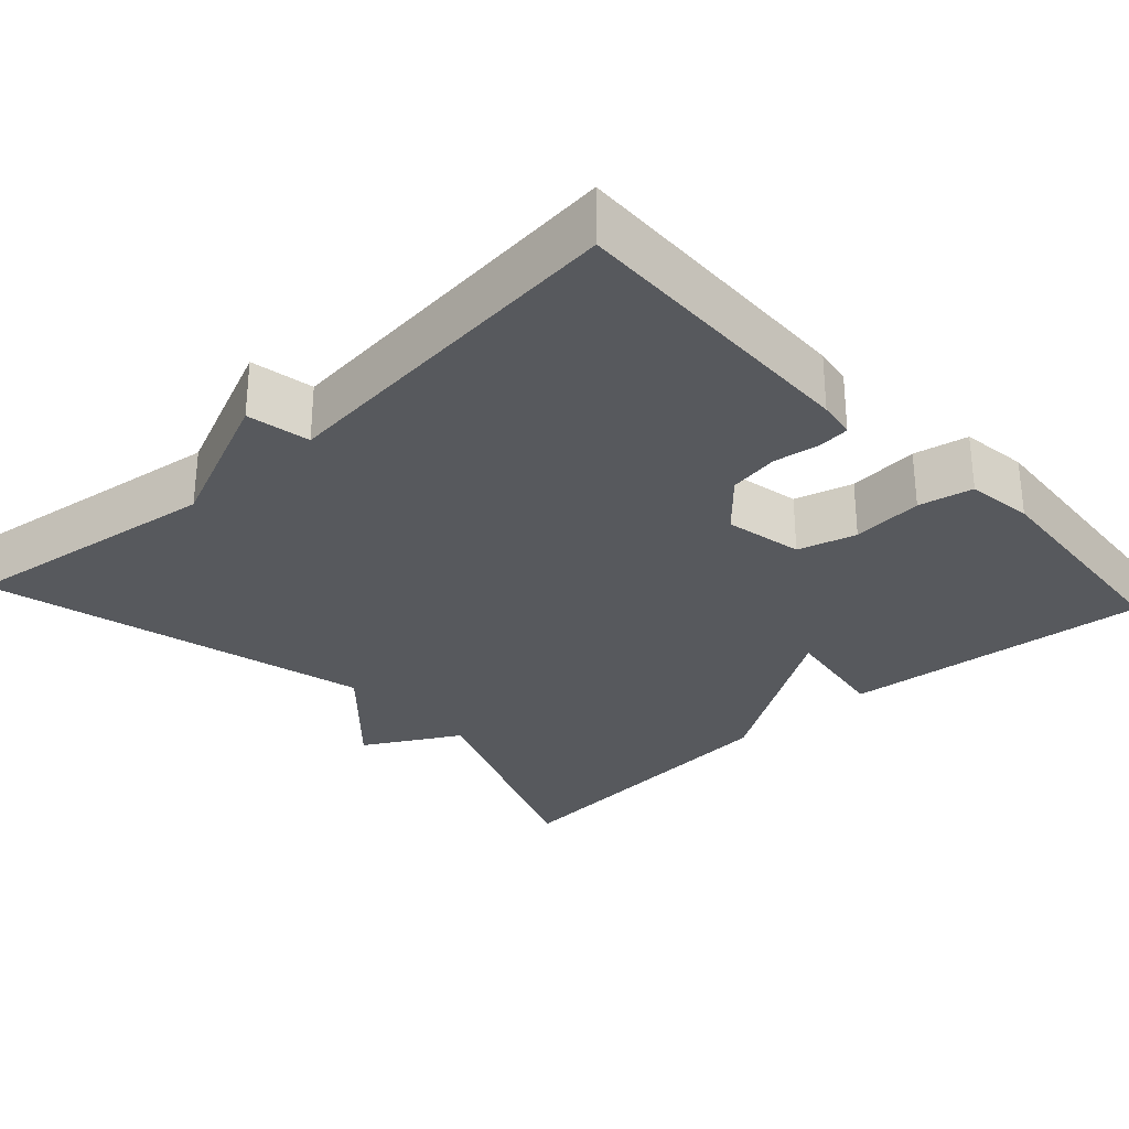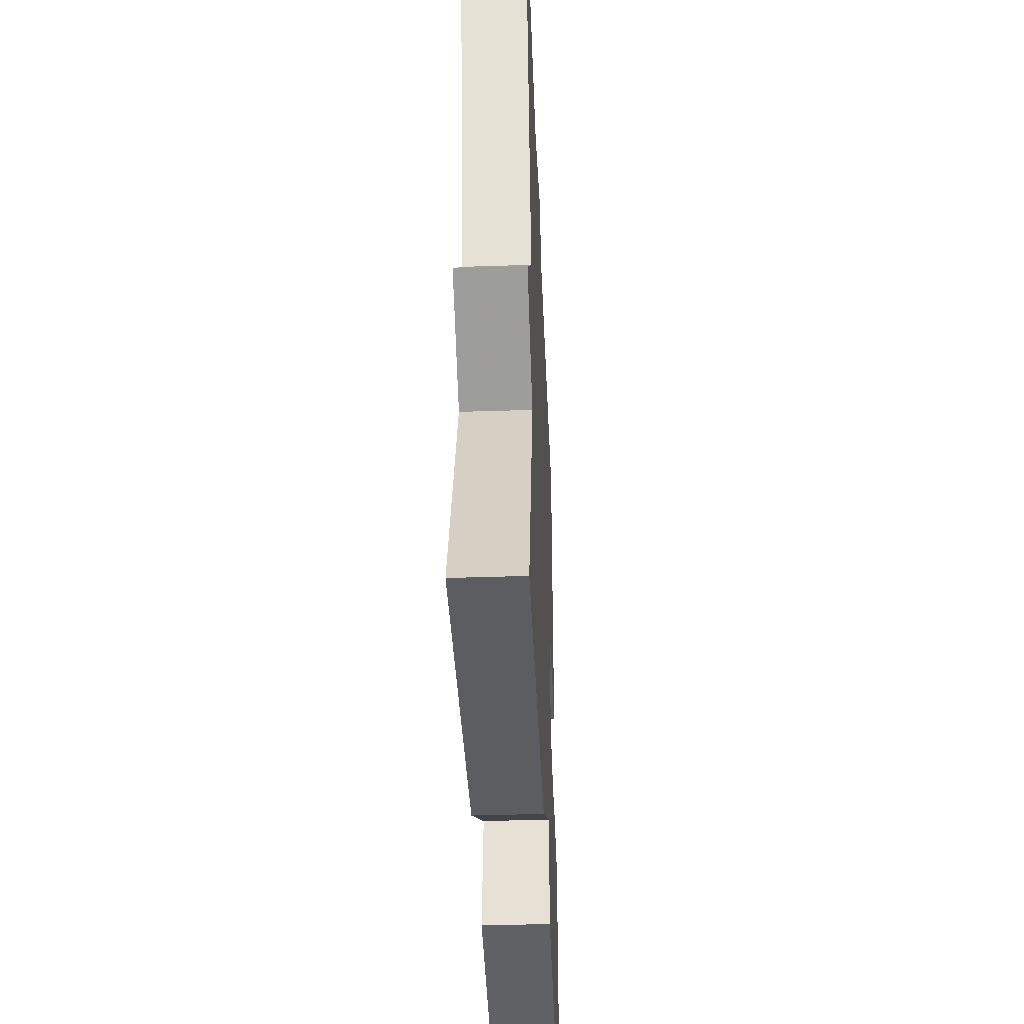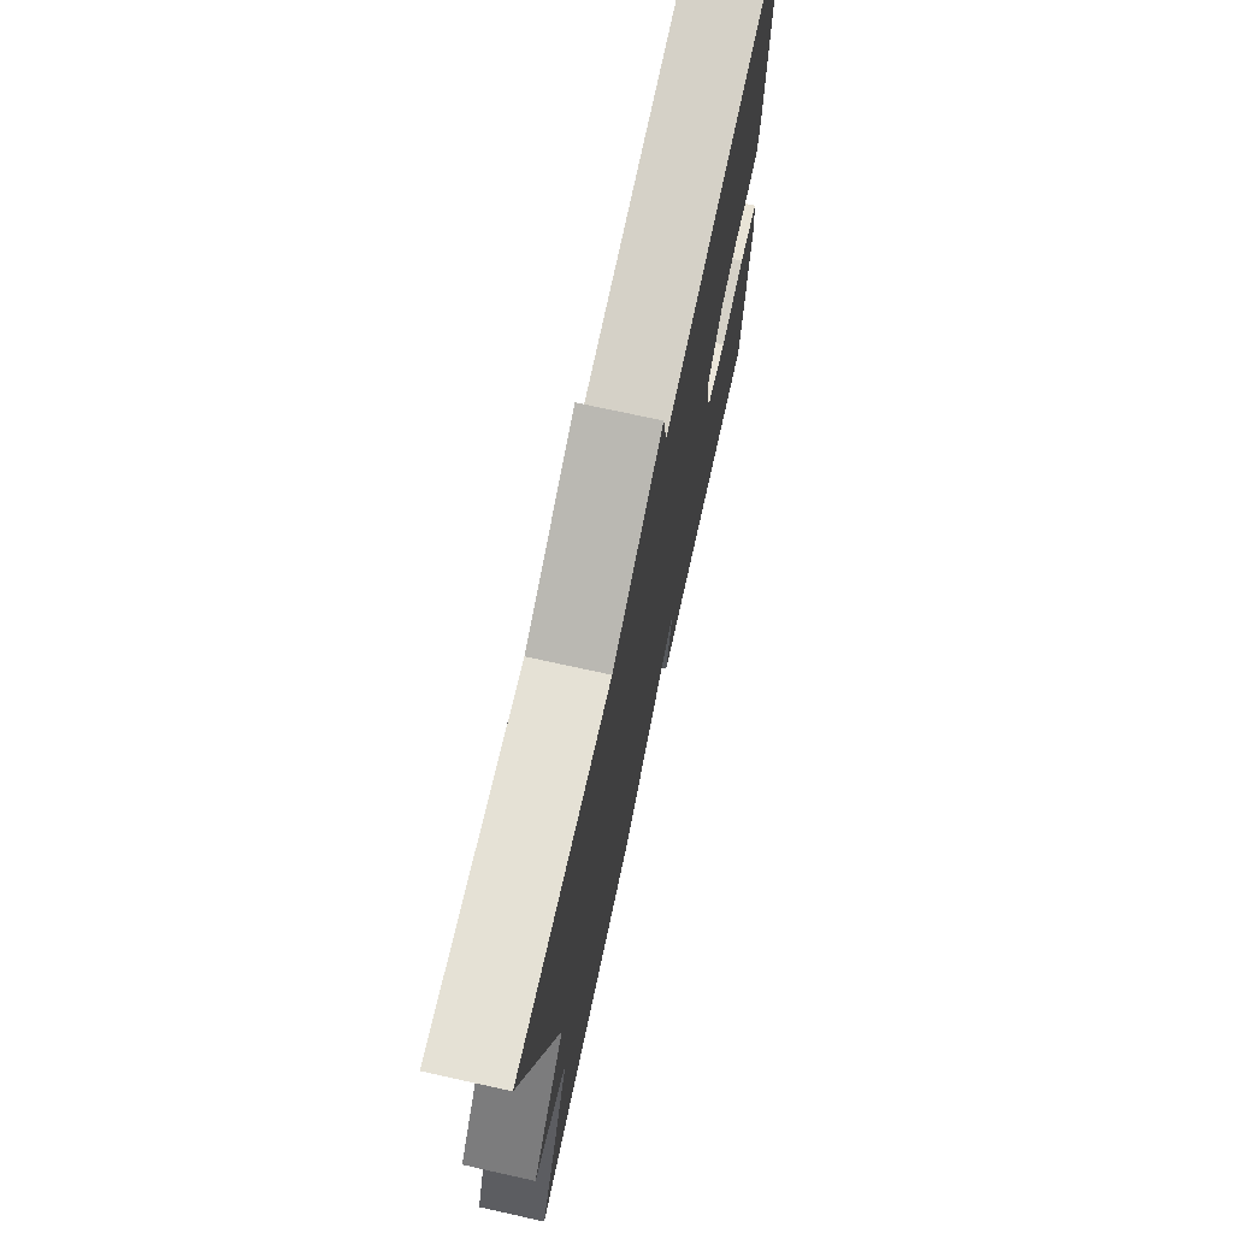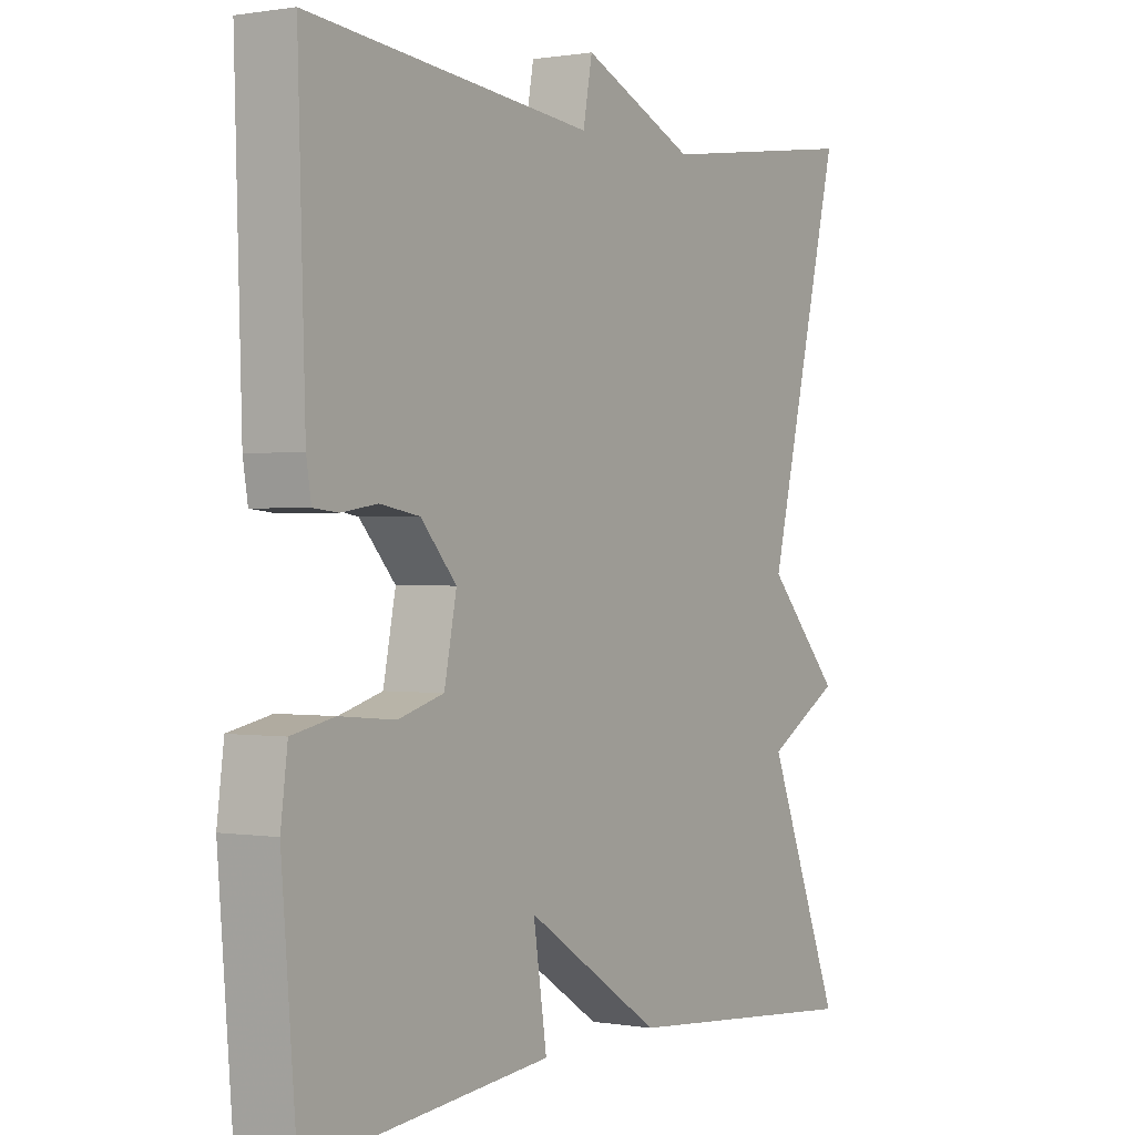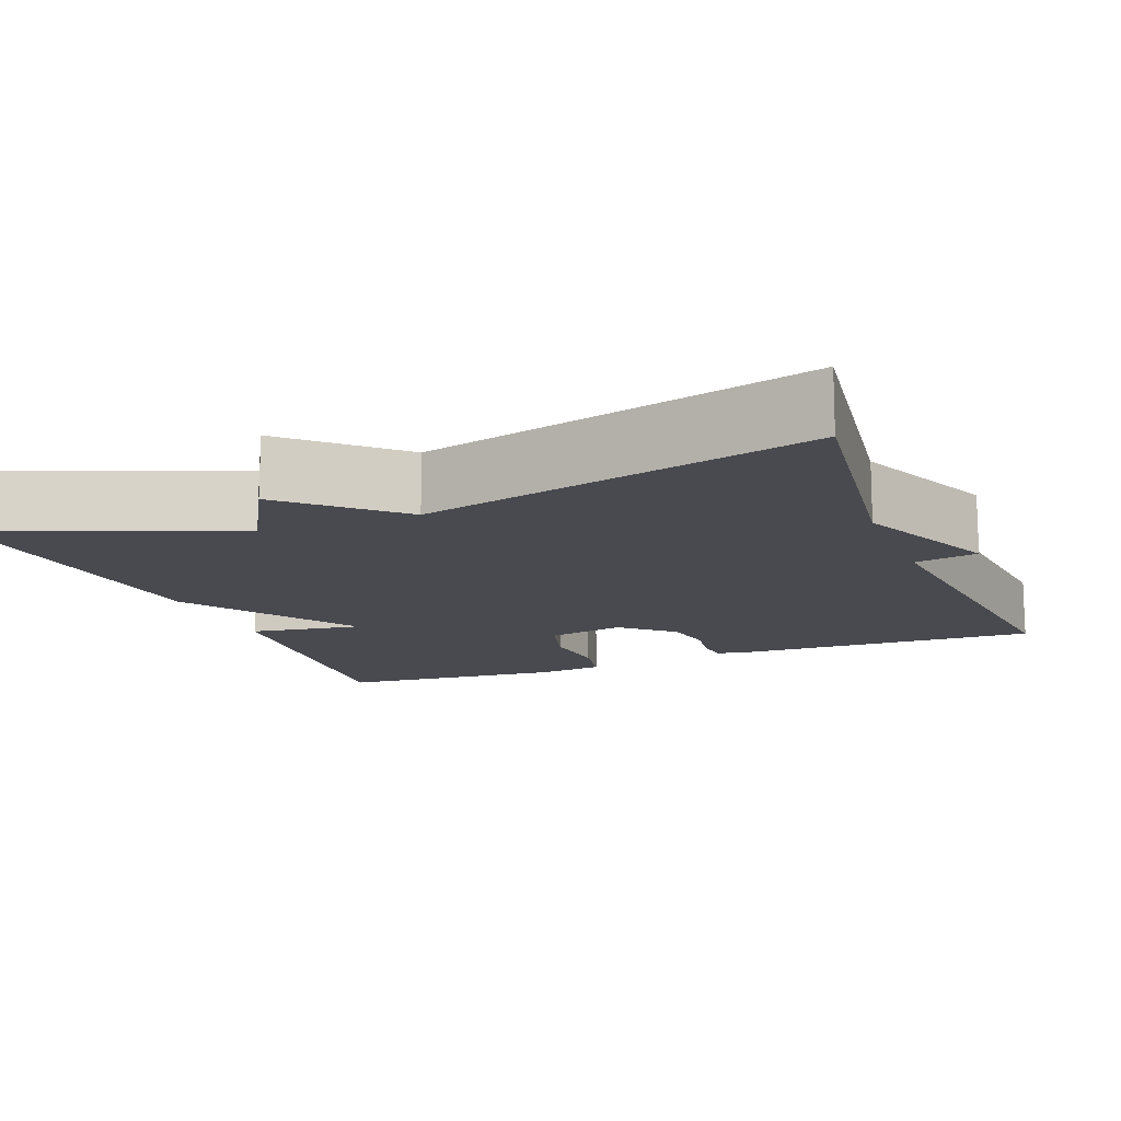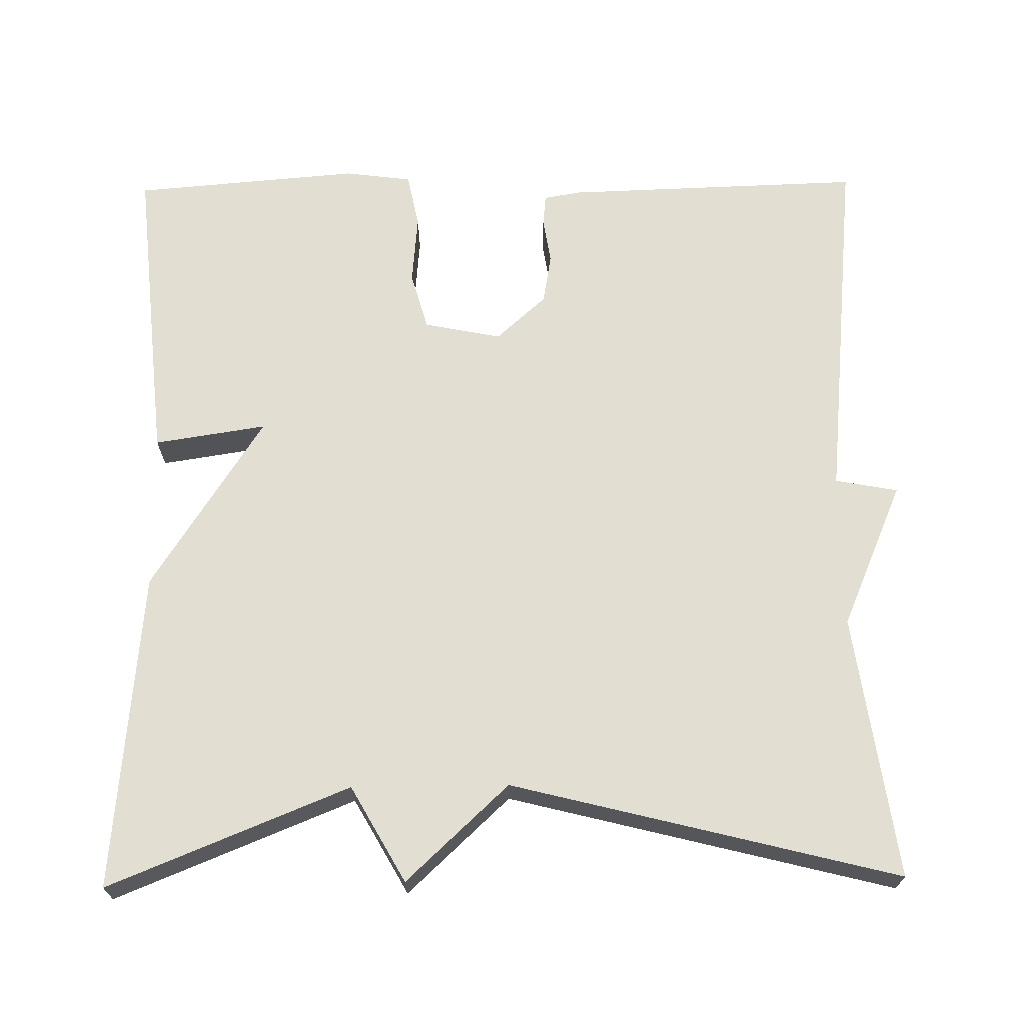
<metadata>
{"format":"obj","ext":"obj","renderer":"f3d","projection":"perspective","resolution":1024,"background":"white","views":[{"elev":-29.5,"azim":42.7,"up":"+Y"},{"elev":-41.0,"azim":-87.7,"up":"+Z"},{"elev":73.3,"azim":-77.6,"up":"+Z"},{"elev":0.4,"azim":122.4,"up":"+Z"},{"elev":-13.5,"azim":-68.5,"up":"+Y"},{"elev":67.9,"azim":-90.8,"up":"+Y"}]}
</metadata>
<code>
v 0.5 0.07 0.5
v 0.488 0.07 0.119
v 0.48 0.07 0.071
v 0.44 0.07 0.067
v 0.382 0.07 0.076
v 0.318 0.07 0.065
v 0.26 0.07 0.001
v 0.28 0.07 -0.098
v 0.354 0.07 -0.119
v 0.444 0.07 -0.111
v 0.513 0.07 -0.125
v 0.524 0.07 -0.21
v 0.5 0.07 -0.5
v 0.106 0.07 -0.463
v 0.128 0.07 -0.32
v -0.094 0.07 -0.463
v -0.5 0.07 -0.5
v -0.376 0.07 -0.193
v -0.498 0.07 -0.124
v -0.376 0.07 0.007
v -0.5 0.07 0.5
v -0.163 0.07 0.453
v 0.022 0.07 0.533
v 0.037 0.07 0.453
v 0.5 0 0.5
v 0.488 0 0.119
v 0.48 0 0.071
v 0.44 0 0.067
v 0.382 0 0.076
v 0.318 0 0.065
v 0.26 0 0.001
v 0.28 0 -0.098
v 0.354 0 -0.119
v 0.444 0 -0.111
v 0.513 0 -0.125
v 0.524 0 -0.21
v 0.5 0 -0.5
v 0.106 0 -0.463
v 0.128 0 -0.32
v -0.094 0 -0.463
v -0.5 0 -0.5
v -0.376 0 -0.193
v -0.498 0 -0.124
v -0.376 0 0.007
v -0.5 0 0.5
v -0.163 0 0.453
v 0.022 0 0.533
v 0.037 0 0.453
f 22 23 24
f 20 21 22
f 20 22 24
f 18 19 20
f 18 20 24 1
f 15 16 17 18
f 13 14 15
f 12 13 15
f 11 12 15
f 10 11 15
f 9 10 15
f 8 9 15 18
f 7 8 18
f 6 7 18 1
f 3 4 5
f 2 3 5
f 1 2 5
f 1 5 6
f 48 47 46
f 46 45 44
f 48 46 44
f 44 43 42
f 25 48 44 42
f 42 41 40 39
f 39 38 37
f 39 37 36
f 39 36 35
f 39 35 34
f 39 34 33
f 42 39 33 32
f 42 32 31
f 25 42 31 30
f 29 28 27
f 29 27 26
f 29 26 25
f 30 29 25
f 1 25 26 2
f 2 26 27 3
f 3 27 28 4
f 4 28 29 5
f 5 29 30 6
f 6 30 31 7
f 7 31 32 8
f 8 32 33 9
f 9 33 34 10
f 10 34 35 11
f 11 35 36 12
f 12 36 37 13
f 13 37 38 14
f 14 38 39 15
f 15 39 40 16
f 16 40 41 17
f 17 41 42 18
f 18 42 43 19
f 19 43 44 20
f 20 44 45 21
f 21 45 46 22
f 22 46 47 23
f 23 47 48 24
f 24 48 25 1

</code>
